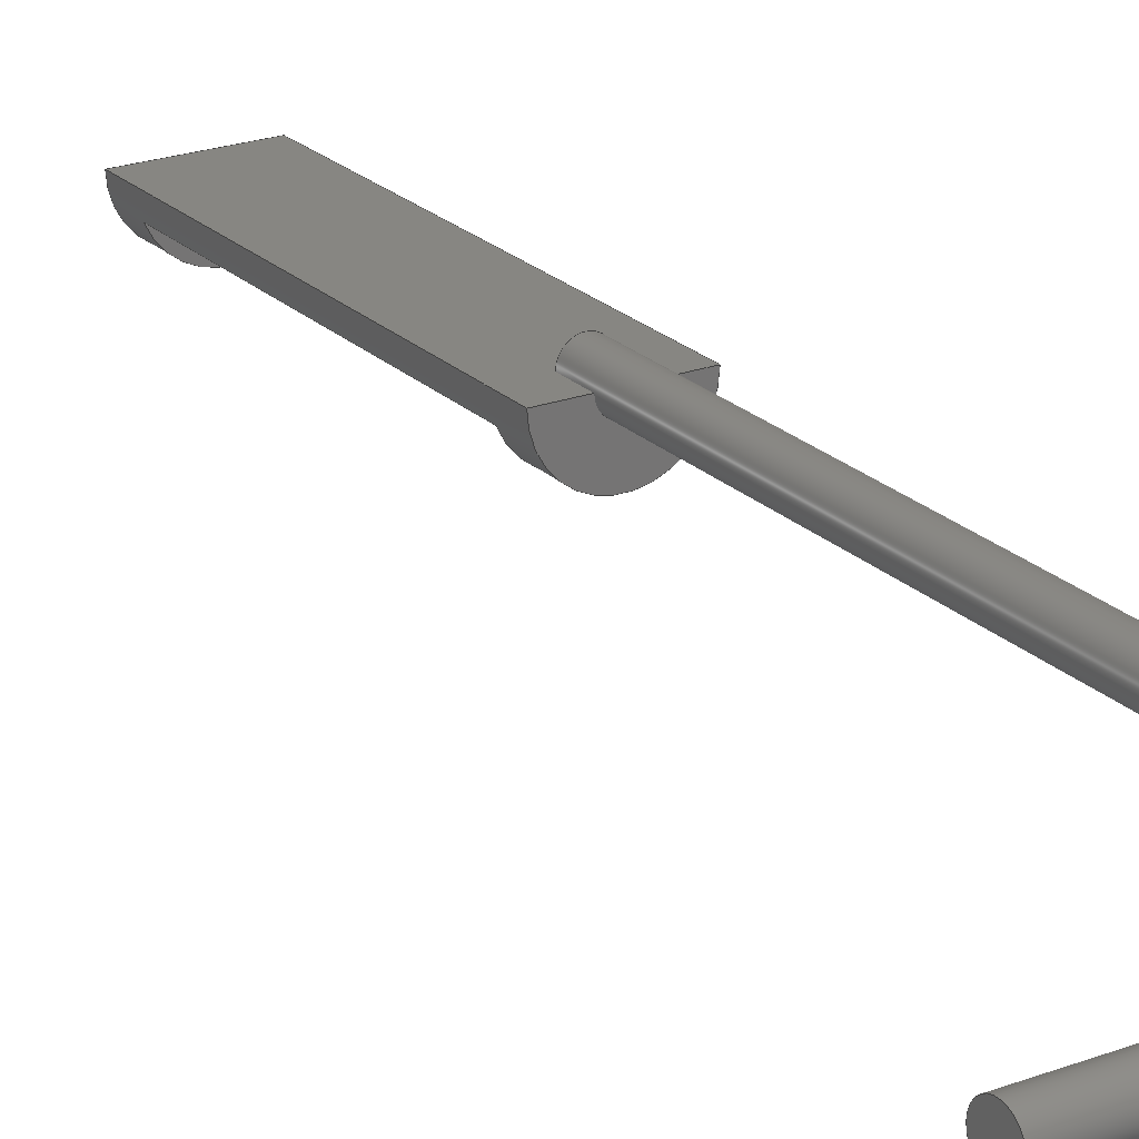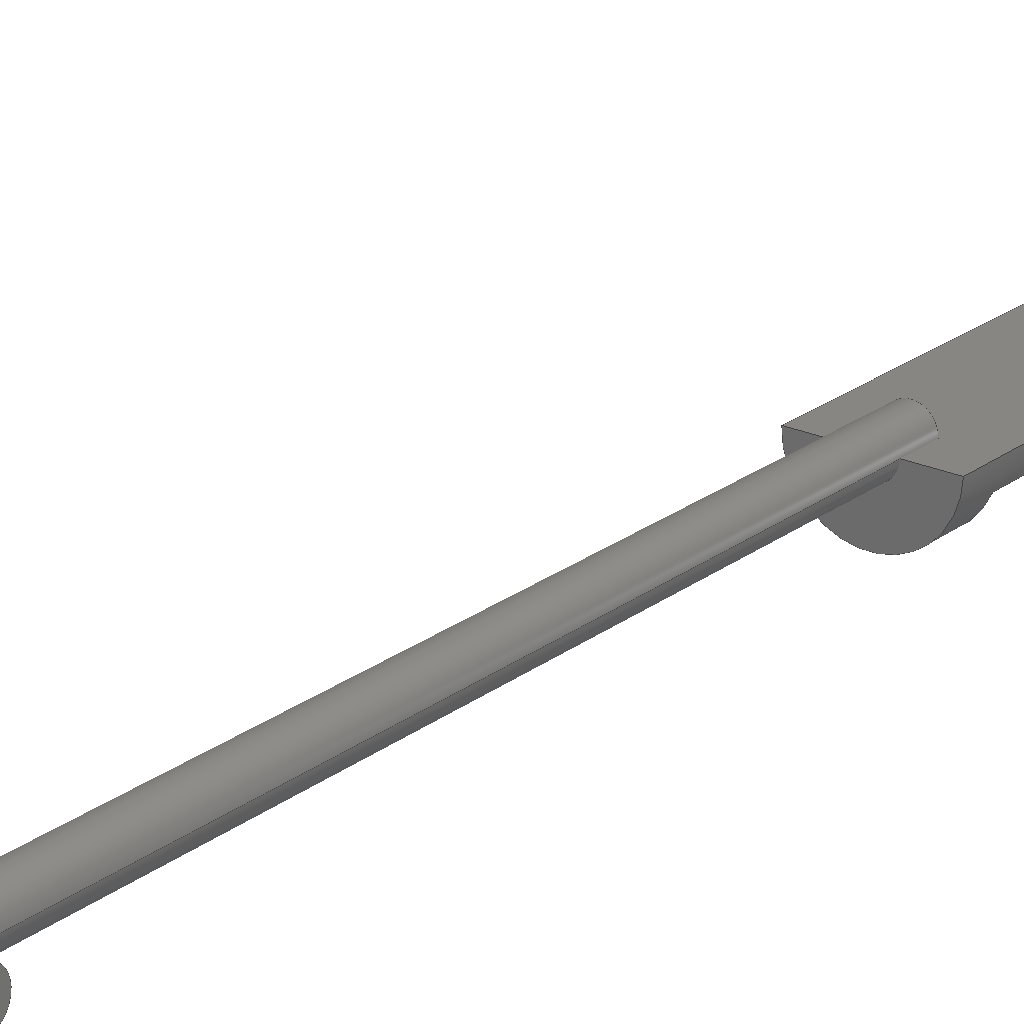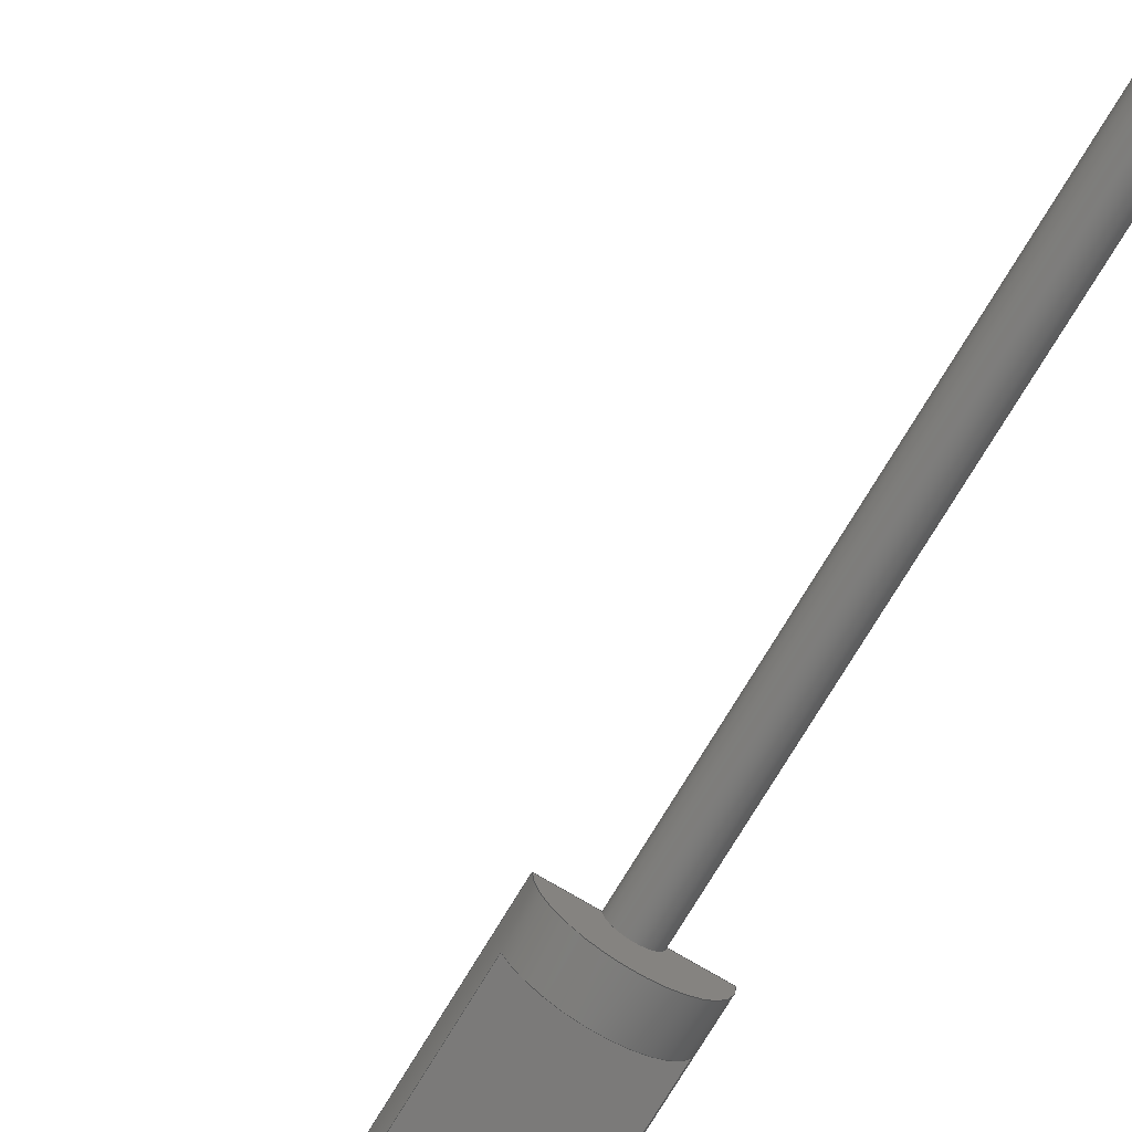
<metadata>
{"format":"step","ext":"step","renderer":"f3d","projection":"perspective","resolution":1024,"background":"white","views":[{"elev":22.7,"azim":147.5,"up":"+Y"},{"elev":22.8,"azim":-141.6,"up":"+Y"},{"elev":-73.6,"azim":149.2,"up":"+Y"}]}
</metadata>
<code>
ISO-10303-21;
DATA;
#1=MECHANICAL_DESIGN_GEOMETRIC_PRESENTATION_REPRESENTATION('',(#4,#5),
#335);
#2=SHAPE_REPRESENTATION_RELATIONSHIP('SRR','None',#342,#3);
#3=ADVANCED_BREP_SHAPE_REPRESENTATION('',(#6,#7),#334);
#4=STYLED_ITEM('',(#351),#6);
#5=STYLED_ITEM('',(#351),#7);
#6=MANIFOLD_SOLID_BREP('Body1',#183);
#7=MANIFOLD_SOLID_BREP('Body3',#184);
#8=FACE_BOUND('',#61,.T.);
#9=LINE('',#287,#23);
#10=LINE('',#291,#24);
#11=LINE('',#293,#25);
#12=LINE('',#295,#26);
#13=LINE('',#298,#27);
#14=LINE('',#300,#28);
#15=LINE('',#302,#29);
#16=LINE('',#304,#30);
#17=LINE('',#305,#31);
#18=LINE('',#310,#32);
#19=LINE('',#313,#33);
#20=LINE('',#315,#34);
#21=LINE('',#316,#35);
#22=LINE('',#330,#36);
#23=VECTOR('',#228,1);
#24=VECTOR('',#231,1);
#25=VECTOR('',#234,0.25);
#26=VECTOR('',#237,1);
#27=VECTOR('',#240,1);
#28=VECTOR('',#241,1);
#29=VECTOR('',#242,1);
#30=VECTOR('',#243,1);
#31=VECTOR('',#244,1);
#32=VECTOR('',#249,1);
#33=VECTOR('',#252,1);
#34=VECTOR('',#253,1);
#35=VECTOR('',#254,1);
#36=VECTOR('',#277,0.25);
#37=CYLINDRICAL_SURFACE('',#200,0.25);
#38=CYLINDRICAL_SURFACE('',#210,0.8);
#39=CYLINDRICAL_SURFACE('',#217,0.25);
#40=FACE_OUTER_BOUND('',#53,.T.);
#41=FACE_OUTER_BOUND('',#54,.T.);
#42=FACE_OUTER_BOUND('',#55,.T.);
#43=FACE_OUTER_BOUND('',#56,.T.);
#44=FACE_OUTER_BOUND('',#57,.T.);
#45=FACE_OUTER_BOUND('',#58,.T.);
#46=FACE_OUTER_BOUND('',#59,.T.);
#47=FACE_OUTER_BOUND('',#60,.T.);
#48=FACE_OUTER_BOUND('',#62,.T.);
#49=FACE_OUTER_BOUND('',#63,.T.);
#50=FACE_OUTER_BOUND('',#64,.T.);
#51=FACE_OUTER_BOUND('',#65,.T.);
#52=FACE_OUTER_BOUND('',#66,.T.);
#53=EDGE_LOOP('',(#114));
#54=EDGE_LOOP('',(#115,#116,#117,#118,#119,#120,#121));
#55=EDGE_LOOP('',(#122,#123));
#56=EDGE_LOOP('',(#124,#125,#126,#127,#128,#129,#130,#131));
#57=EDGE_LOOP('',(#132,#133));
#58=EDGE_LOOP('',(#134,#135,#136,#137));
#59=EDGE_LOOP('',(#138,#139));
#60=EDGE_LOOP('',(#140,#141,#142,#143));
#61=EDGE_LOOP('',(#144,#145,#146,#147));
#62=EDGE_LOOP('',(#148,#149));
#63=EDGE_LOOP('',(#150,#151,#152,#153));
#64=EDGE_LOOP('',(#154));
#65=EDGE_LOOP('',(#155,#156,#157,#158));
#66=EDGE_LOOP('',(#159));
#67=CIRCLE('',#199,0.25);
#68=CIRCLE('',#201,0.25);
#69=CIRCLE('',#202,0.25);
#70=CIRCLE('',#206,0.8);
#71=CIRCLE('',#209,0.8);
#72=CIRCLE('',#211,0.8);
#73=CIRCLE('',#212,0.8);
#74=CIRCLE('',#216,0.25);
#75=CIRCLE('',#218,0.25);
#76=VERTEX_POINT('',#282);
#77=VERTEX_POINT('',#285);
#78=VERTEX_POINT('',#286);
#79=VERTEX_POINT('',#288);
#80=VERTEX_POINT('',#290);
#81=VERTEX_POINT('',#297);
#82=VERTEX_POINT('',#299);
#83=VERTEX_POINT('',#301);
#84=VERTEX_POINT('',#303);
#85=VERTEX_POINT('',#307);
#86=VERTEX_POINT('',#308);
#87=VERTEX_POINT('',#312);
#88=VERTEX_POINT('',#314);
#89=VERTEX_POINT('',#325);
#90=VERTEX_POINT('',#328);
#91=EDGE_CURVE('',#76,#76,#67,.T.);
#92=EDGE_CURVE('',#77,#78,#9,.T.);
#93=EDGE_CURVE('',#79,#77,#68,.T.);
#94=EDGE_CURVE('',#80,#79,#10,.T.);
#95=EDGE_CURVE('',#78,#80,#69,.T.);
#96=EDGE_CURVE('',#78,#76,#11,.T.);
#97=EDGE_CURVE('',#79,#77,#12,.T.);
#98=EDGE_CURVE('',#81,#78,#13,.T.);
#99=EDGE_CURVE('',#81,#82,#14,.T.);
#100=EDGE_CURVE('',#83,#82,#15,.T.);
#101=EDGE_CURVE('',#84,#83,#16,.T.);
#102=EDGE_CURVE('',#80,#84,#17,.T.);
#103=EDGE_CURVE('',#85,#86,#70,.T.);
#104=EDGE_CURVE('',#85,#86,#18,.T.);
#105=EDGE_CURVE('',#87,#85,#19,.T.);
#106=EDGE_CURVE('',#87,#88,#20,.T.);
#107=EDGE_CURVE('',#86,#88,#21,.T.);
#108=EDGE_CURVE('',#88,#87,#71,.T.);
#109=EDGE_CURVE('',#81,#84,#72,.T.);
#110=EDGE_CURVE('',#82,#83,#73,.T.);
#111=EDGE_CURVE('',#89,#89,#74,.T.);
#112=EDGE_CURVE('',#90,#90,#75,.T.);
#113=EDGE_CURVE('',#90,#89,#22,.T.);
#114=ORIENTED_EDGE('',*,*,#91,.T.);
#115=ORIENTED_EDGE('',*,*,#92,.F.);
#116=ORIENTED_EDGE('',*,*,#93,.F.);
#117=ORIENTED_EDGE('',*,*,#94,.F.);
#118=ORIENTED_EDGE('',*,*,#95,.F.);
#119=ORIENTED_EDGE('',*,*,#96,.T.);
#120=ORIENTED_EDGE('',*,*,#91,.F.);
#121=ORIENTED_EDGE('',*,*,#96,.F.);
#122=ORIENTED_EDGE('',*,*,#93,.T.);
#123=ORIENTED_EDGE('',*,*,#97,.F.);
#124=ORIENTED_EDGE('',*,*,#94,.T.);
#125=ORIENTED_EDGE('',*,*,#97,.T.);
#126=ORIENTED_EDGE('',*,*,#92,.T.);
#127=ORIENTED_EDGE('',*,*,#98,.F.);
#128=ORIENTED_EDGE('',*,*,#99,.T.);
#129=ORIENTED_EDGE('',*,*,#100,.F.);
#130=ORIENTED_EDGE('',*,*,#101,.F.);
#131=ORIENTED_EDGE('',*,*,#102,.F.);
#132=ORIENTED_EDGE('',*,*,#103,.F.);
#133=ORIENTED_EDGE('',*,*,#104,.T.);
#134=ORIENTED_EDGE('',*,*,#104,.F.);
#135=ORIENTED_EDGE('',*,*,#105,.F.);
#136=ORIENTED_EDGE('',*,*,#106,.T.);
#137=ORIENTED_EDGE('',*,*,#107,.F.);
#138=ORIENTED_EDGE('',*,*,#108,.F.);
#139=ORIENTED_EDGE('',*,*,#106,.F.);
#140=ORIENTED_EDGE('',*,*,#109,.T.);
#141=ORIENTED_EDGE('',*,*,#101,.T.);
#142=ORIENTED_EDGE('',*,*,#110,.F.);
#143=ORIENTED_EDGE('',*,*,#99,.F.);
#144=ORIENTED_EDGE('',*,*,#103,.T.);
#145=ORIENTED_EDGE('',*,*,#107,.T.);
#146=ORIENTED_EDGE('',*,*,#108,.T.);
#147=ORIENTED_EDGE('',*,*,#105,.T.);
#148=ORIENTED_EDGE('',*,*,#110,.T.);
#149=ORIENTED_EDGE('',*,*,#100,.T.);
#150=ORIENTED_EDGE('',*,*,#95,.T.);
#151=ORIENTED_EDGE('',*,*,#102,.T.);
#152=ORIENTED_EDGE('',*,*,#109,.F.);
#153=ORIENTED_EDGE('',*,*,#98,.T.);
#154=ORIENTED_EDGE('',*,*,#111,.T.);
#155=ORIENTED_EDGE('',*,*,#112,.F.);
#156=ORIENTED_EDGE('',*,*,#113,.T.);
#157=ORIENTED_EDGE('',*,*,#111,.F.);
#158=ORIENTED_EDGE('',*,*,#113,.F.);
#159=ORIENTED_EDGE('',*,*,#112,.T.);
#160=PLANE('',#198);
#161=PLANE('',#203);
#162=PLANE('',#204);
#163=PLANE('',#205);
#164=PLANE('',#207);
#165=PLANE('',#208);
#166=PLANE('',#213);
#167=PLANE('',#214);
#168=PLANE('',#215);
#169=PLANE('',#219);
#170=ADVANCED_FACE('',(#40),#160,.F.);
#171=ADVANCED_FACE('',(#41),#37,.T.);
#172=ADVANCED_FACE('',(#42),#161,.T.);
#173=ADVANCED_FACE('',(#43),#162,.T.);
#174=ADVANCED_FACE('',(#44),#163,.T.);
#175=ADVANCED_FACE('',(#45),#164,.F.);
#176=ADVANCED_FACE('',(#46),#165,.F.);
#177=ADVANCED_FACE('',(#47,#8),#38,.T.);
#178=ADVANCED_FACE('',(#48),#166,.T.);
#179=ADVANCED_FACE('',(#49),#167,.F.);
#180=ADVANCED_FACE('',(#50),#168,.F.);
#181=ADVANCED_FACE('',(#51),#39,.T.);
#182=ADVANCED_FACE('',(#52),#169,.T.);
#183=CLOSED_SHELL('',(#170,#171,#172,#173,#174,#175,#176,#177,#178,#179));
#184=CLOSED_SHELL('',(#180,#181,#182));
#185=DERIVED_UNIT_ELEMENT(#187,1);
#186=DERIVED_UNIT_ELEMENT(#337,3);
#187=(
MASS_UNIT()
NAMED_UNIT(*)
SI_UNIT(.KILO.,.GRAM.)
);
#188=DERIVED_UNIT((#185,#186));
#189=MEASURE_REPRESENTATION_ITEM('density measure',
POSITIVE_RATIO_MEASURE(7850),#188);
#190=PROPERTY_DEFINITION_REPRESENTATION(#195,#192);
#191=PROPERTY_DEFINITION_REPRESENTATION(#196,#193);
#192=REPRESENTATION('material name',(#194),#334);
#193=REPRESENTATION('density',(#189),#334);
#194=DESCRIPTIVE_REPRESENTATION_ITEM('Steel','Steel');
#195=PROPERTY_DEFINITION('material property','material name',#344);
#196=PROPERTY_DEFINITION('material property','density of part',#344);
#197=AXIS2_PLACEMENT_3D('placement',#280,#220,#221);
#198=AXIS2_PLACEMENT_3D('',#281,#222,#223);
#199=AXIS2_PLACEMENT_3D('',#283,#224,#225);
#200=AXIS2_PLACEMENT_3D('',#284,#226,#227);
#201=AXIS2_PLACEMENT_3D('',#289,#229,#230);
#202=AXIS2_PLACEMENT_3D('',#292,#232,#233);
#203=AXIS2_PLACEMENT_3D('',#294,#235,#236);
#204=AXIS2_PLACEMENT_3D('',#296,#238,#239);
#205=AXIS2_PLACEMENT_3D('',#306,#245,#246);
#206=AXIS2_PLACEMENT_3D('',#309,#247,#248);
#207=AXIS2_PLACEMENT_3D('',#311,#250,#251);
#208=AXIS2_PLACEMENT_3D('',#317,#255,#256);
#209=AXIS2_PLACEMENT_3D('',#318,#257,#258);
#210=AXIS2_PLACEMENT_3D('',#319,#259,#260);
#211=AXIS2_PLACEMENT_3D('',#320,#261,#262);
#212=AXIS2_PLACEMENT_3D('',#321,#263,#264);
#213=AXIS2_PLACEMENT_3D('',#322,#265,#266);
#214=AXIS2_PLACEMENT_3D('',#323,#267,#268);
#215=AXIS2_PLACEMENT_3D('',#324,#269,#270);
#216=AXIS2_PLACEMENT_3D('',#326,#271,#272);
#217=AXIS2_PLACEMENT_3D('',#327,#273,#274);
#218=AXIS2_PLACEMENT_3D('',#329,#275,#276);
#219=AXIS2_PLACEMENT_3D('',#331,#278,#279);
#220=DIRECTION('axis',(0,0,1));
#221=DIRECTION('refdir',(1,0,0));
#222=DIRECTION('center_axis',(0,0,1));
#223=DIRECTION('ref_axis',(1,0,0));
#224=DIRECTION('center_axis',(0,0,-1));
#225=DIRECTION('ref_axis',(1,0,0));
#226=DIRECTION('center_axis',(0,0,1));
#227=DIRECTION('ref_axis',(1,0,0));
#228=DIRECTION('',(0,0,-1));
#229=DIRECTION('center_axis',(0,0,1));
#230=DIRECTION('ref_axis',(1,0,0));
#231=DIRECTION('',(0,0,1));
#232=DIRECTION('center_axis',(0,0,1));
#233=DIRECTION('ref_axis',(1,0,0));
#234=DIRECTION('',(0,0,-1));
#235=DIRECTION('center_axis',(0,0,1));
#236=DIRECTION('ref_axis',(1,0,0));
#237=DIRECTION('',(-1,0,0));
#238=DIRECTION('center_axis',(0,1,0));
#239=DIRECTION('ref_axis',(-1,0,0));
#240=DIRECTION('',(1,0,0));
#241=DIRECTION('',(0,0,1));
#242=DIRECTION('',(-1,0,0));
#243=DIRECTION('',(0,0,1));
#244=DIRECTION('',(1,0,0));
#245=DIRECTION('center_axis',(0,0,1));
#246=DIRECTION('ref_axis',(1,0,0));
#247=DIRECTION('center_axis',(0,0,-1));
#248=DIRECTION('ref_axis',(1,0,0));
#249=DIRECTION('',(-1,0,0));
#250=DIRECTION('center_axis',(0,1,0));
#251=DIRECTION('ref_axis',(-1,0,0));
#252=DIRECTION('',(0,0,-1));
#253=DIRECTION('',(-1,0,0));
#254=DIRECTION('',(0,0,1));
#255=DIRECTION('center_axis',(0,0,1));
#256=DIRECTION('ref_axis',(1,0,0));
#257=DIRECTION('center_axis',(0,0,1));
#258=DIRECTION('ref_axis',(1,0,0));
#259=DIRECTION('center_axis',(0,0,1));
#260=DIRECTION('ref_axis',(1,0,0));
#261=DIRECTION('center_axis',(0,0,1));
#262=DIRECTION('ref_axis',(1,0,0));
#263=DIRECTION('center_axis',(0,0,1));
#264=DIRECTION('ref_axis',(1,0,0));
#265=DIRECTION('center_axis',(0,0,1));
#266=DIRECTION('ref_axis',(1,0,0));
#267=DIRECTION('center_axis',(0,0,1));
#268=DIRECTION('ref_axis',(1,0,0));
#269=DIRECTION('center_axis',(1,0,0));
#270=DIRECTION('ref_axis',(0,0,-1));
#271=DIRECTION('center_axis',(-1,0,0));
#272=DIRECTION('ref_axis',(0,0,-1));
#273=DIRECTION('center_axis',(1,0,0));
#274=DIRECTION('ref_axis',(0,0,-1));
#275=DIRECTION('center_axis',(1,0,0));
#276=DIRECTION('ref_axis',(0,0,-1));
#277=DIRECTION('',(-1,0,0));
#278=DIRECTION('center_axis',(1,0,0));
#279=DIRECTION('ref_axis',(0,0,-1));
#280=CARTESIAN_POINT('',(0,0,0));
#281=CARTESIAN_POINT('Origin',(0,0,-10));
#282=CARTESIAN_POINT('',(-0.25,-3.062e-17,-10));
#283=CARTESIAN_POINT('Origin',(0,0,-10));
#284=CARTESIAN_POINT('Origin',(0,0,0));
#285=CARTESIAN_POINT('',(-0.25,3.062e-17,0.5));
#286=CARTESIAN_POINT('',(-0.25,3.062e-17,0));
#287=CARTESIAN_POINT('',(-0.25,0,0));
#288=CARTESIAN_POINT('',(0.25,0,0.5));
#289=CARTESIAN_POINT('Origin',(0,0,0.5));
#290=CARTESIAN_POINT('',(0.25,0,0));
#291=CARTESIAN_POINT('',(0.25,0,0));
#292=CARTESIAN_POINT('Origin',(0,0,0));
#293=CARTESIAN_POINT('',(-0.25,-3.062e-17,0));
#294=CARTESIAN_POINT('Origin',(0,0.125,0.5));
#295=CARTESIAN_POINT('',(0.4,0,0.5));
#296=CARTESIAN_POINT('Origin',(0.8,0,0));
#297=CARTESIAN_POINT('',(-0.8,0,0));
#298=CARTESIAN_POINT('',(-0.8,0,0));
#299=CARTESIAN_POINT('',(-0.8,0,6.2));
#300=CARTESIAN_POINT('',(-0.8,0,0));
#301=CARTESIAN_POINT('',(0.8,0,6.2));
#302=CARTESIAN_POINT('',(-0.8,0,6.2));
#303=CARTESIAN_POINT('',(0.8,0,0));
#304=CARTESIAN_POINT('',(0.8,0,0));
#305=CARTESIAN_POINT('',(-0.8,0,0));
#306=CARTESIAN_POINT('Origin',(0,-0.55,0.5));
#307=CARTESIAN_POINT('',(0.7416,-0.3,0.5));
#308=CARTESIAN_POINT('',(-0.7416,-0.3,0.5));
#309=CARTESIAN_POINT('Origin',(0,0,0.5));
#310=CARTESIAN_POINT('',(0.3708,-0.3,0.5));
#311=CARTESIAN_POINT('Origin',(0.7416,-0.3,0));
#312=CARTESIAN_POINT('',(0.7416,-0.3,5.7));
#313=CARTESIAN_POINT('',(0.7416,-0.3,0));
#314=CARTESIAN_POINT('',(-0.7416,-0.3,5.7));
#315=CARTESIAN_POINT('',(-0.7416,-0.3,5.7));
#316=CARTESIAN_POINT('',(-0.7416,-0.3,0));
#317=CARTESIAN_POINT('Origin',(0,-0.55,5.7));
#318=CARTESIAN_POINT('Origin',(0,0,5.7));
#319=CARTESIAN_POINT('Origin',(0,0,0));
#320=CARTESIAN_POINT('Origin',(0,0,0));
#321=CARTESIAN_POINT('Origin',(0,0,6.2));
#322=CARTESIAN_POINT('Origin',(0,-0.4,6.2));
#323=CARTESIAN_POINT('Origin',(0,-0.4,0));
#324=CARTESIAN_POINT('Origin',(-0.75,-5.551e-17,-10));
#325=CARTESIAN_POINT('',(-0.75,-6.123e-17,-9.75));
#326=CARTESIAN_POINT('Origin',(-0.75,-3.062e-17,-10));
#327=CARTESIAN_POINT('Origin',(0,-3.062e-17,-10));
#328=CARTESIAN_POINT('',(4.285,-6.123e-17,-9.75));
#329=CARTESIAN_POINT('Origin',(4.285,-3.062e-17,-10));
#330=CARTESIAN_POINT('',(0,-6.123e-17,-9.75));
#331=CARTESIAN_POINT('Origin',(4.285,-5.551e-17,-10));
#332=UNCERTAINTY_MEASURE_WITH_UNIT(LENGTH_MEASURE(0.001),#336,
'DISTANCE_ACCURACY_VALUE',
'Maximum model space distance between geometric entities at asserted c
onnectivities');
#333=UNCERTAINTY_MEASURE_WITH_UNIT(LENGTH_MEASURE(0.001),#336,
'DISTANCE_ACCURACY_VALUE',
'Maximum model space distance between geometric entities at asserted c
onnectivities');
#334=(
GEOMETRIC_REPRESENTATION_CONTEXT(3)
GLOBAL_UNCERTAINTY_ASSIGNED_CONTEXT((#332))
GLOBAL_UNIT_ASSIGNED_CONTEXT((#336,#338,#339))
REPRESENTATION_CONTEXT('','3D')
);
#335=(
GEOMETRIC_REPRESENTATION_CONTEXT(3)
GLOBAL_UNCERTAINTY_ASSIGNED_CONTEXT((#333))
GLOBAL_UNIT_ASSIGNED_CONTEXT((#336,#338,#339))
REPRESENTATION_CONTEXT('','3D')
);
#336=(
LENGTH_UNIT()
NAMED_UNIT(*)
SI_UNIT(.CENTI.,.METRE.)
);
#337=(
LENGTH_UNIT()
NAMED_UNIT(*)
SI_UNIT($,.METRE.)
);
#338=(
NAMED_UNIT(*)
PLANE_ANGLE_UNIT()
SI_UNIT($,.RADIAN.)
);
#339=(
NAMED_UNIT(*)
SI_UNIT($,.STERADIAN.)
SOLID_ANGLE_UNIT()
);
#340=SHAPE_DEFINITION_REPRESENTATION(#341,#342);
#341=PRODUCT_DEFINITION_SHAPE('',$,#344);
#342=SHAPE_REPRESENTATION('',(#197),#334);
#343=PRODUCT_DEFINITION_CONTEXT('part definition',#348,'design');
#344=PRODUCT_DEFINITION('slider','slider v5',#345,#343);
#345=PRODUCT_DEFINITION_FORMATION('',$,#350);
#346=PRODUCT_RELATED_PRODUCT_CATEGORY('slider v5','slider v5',(#350));
#347=APPLICATION_PROTOCOL_DEFINITION('international standard',
'automotive_design',2009,#348);
#348=APPLICATION_CONTEXT(
'Core Data for Automotive Mechanical Design Process');
#349=PRODUCT_CONTEXT('part definition',#348,'mechanical');
#350=PRODUCT('slider','slider v5',$,(#349));
#351=PRESENTATION_STYLE_ASSIGNMENT((#352));
#352=SURFACE_STYLE_USAGE(.BOTH.,#353);
#353=SURFACE_SIDE_STYLE('',(#354));
#354=SURFACE_STYLE_FILL_AREA(#355);
#355=FILL_AREA_STYLE('Steel - Satin',(#356));
#356=FILL_AREA_STYLE_COLOUR('Steel - Satin',#357);
#357=COLOUR_RGB('Steel - Satin',0.6275,0.6275,0.6275);
ENDSEC;
END-ISO-10303-21;

</code>
